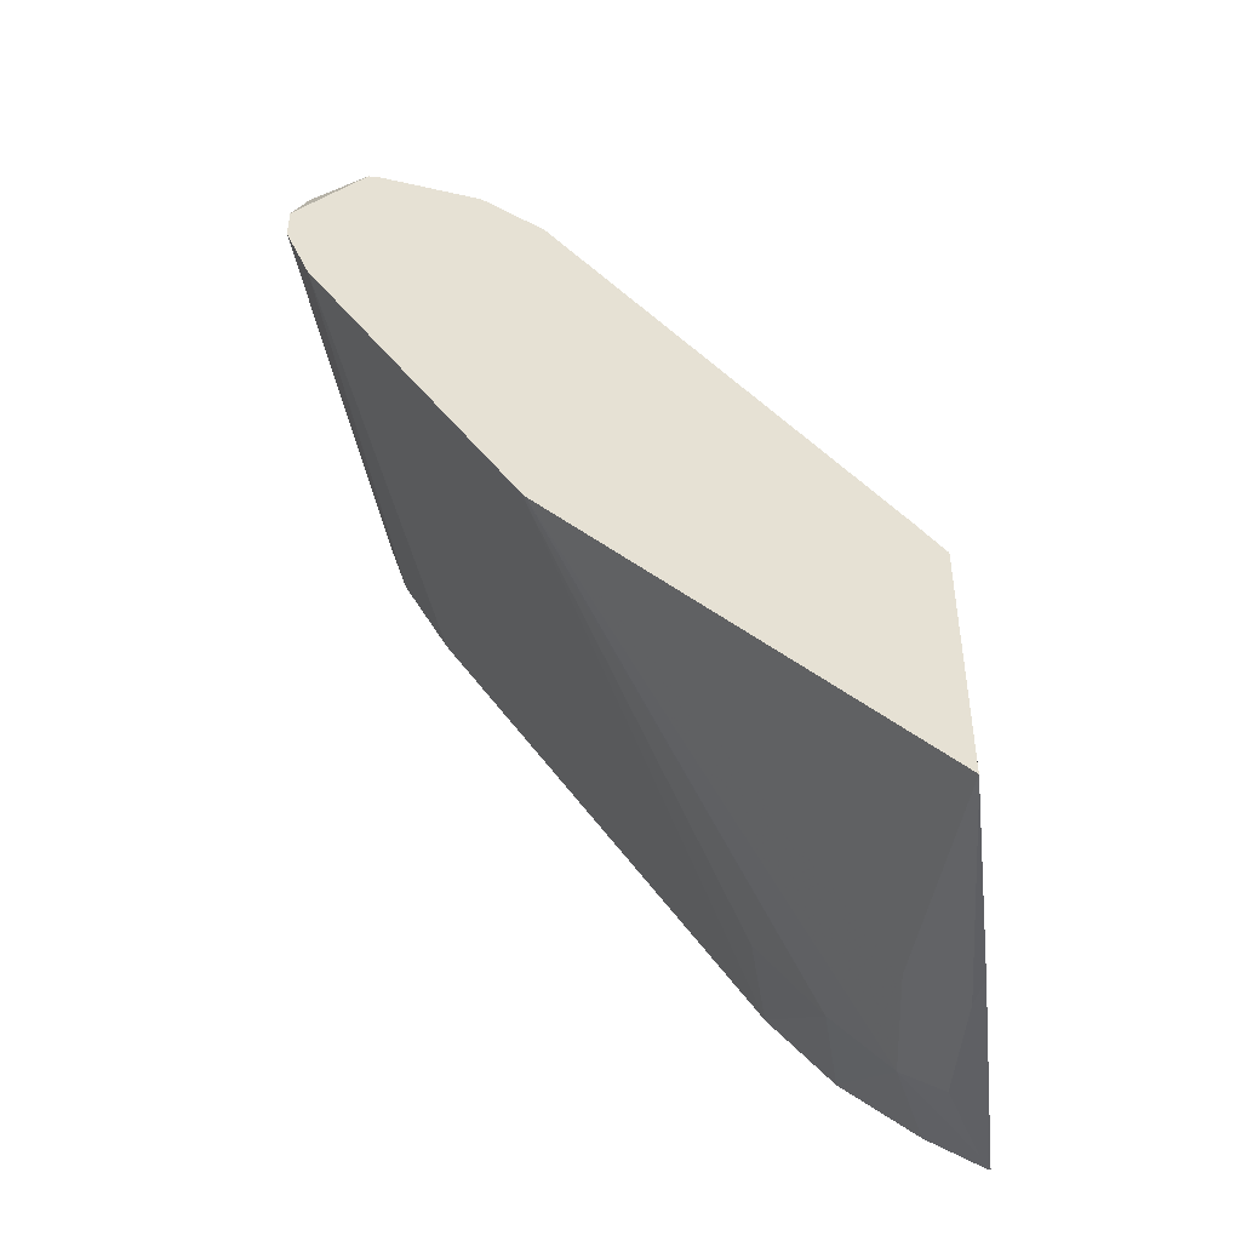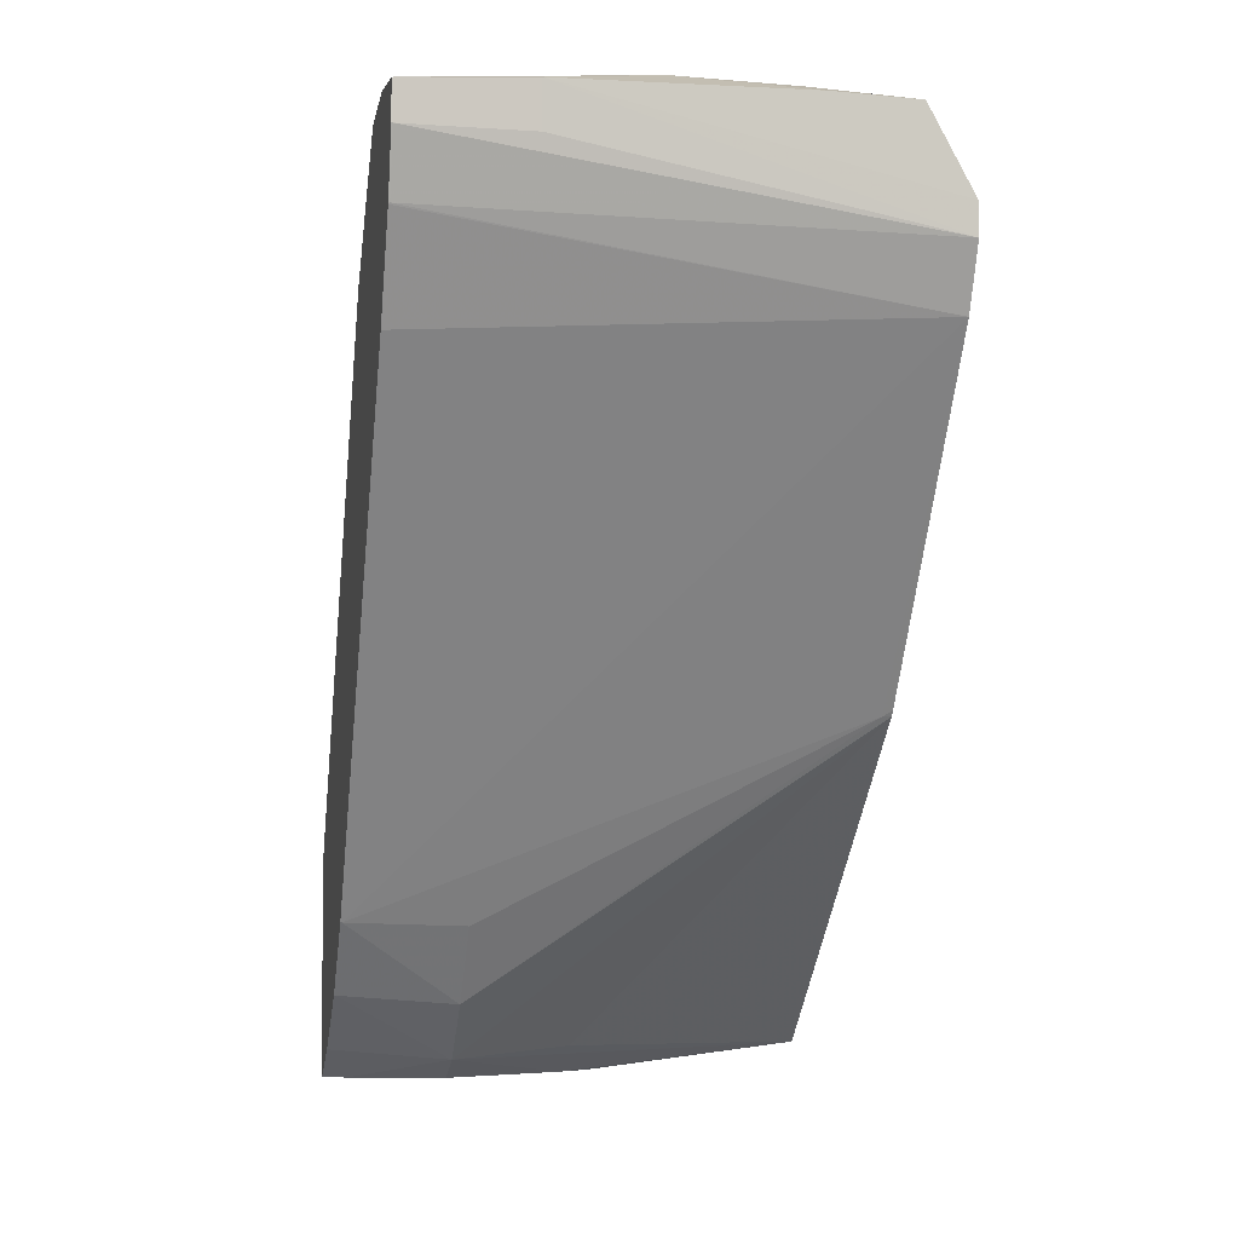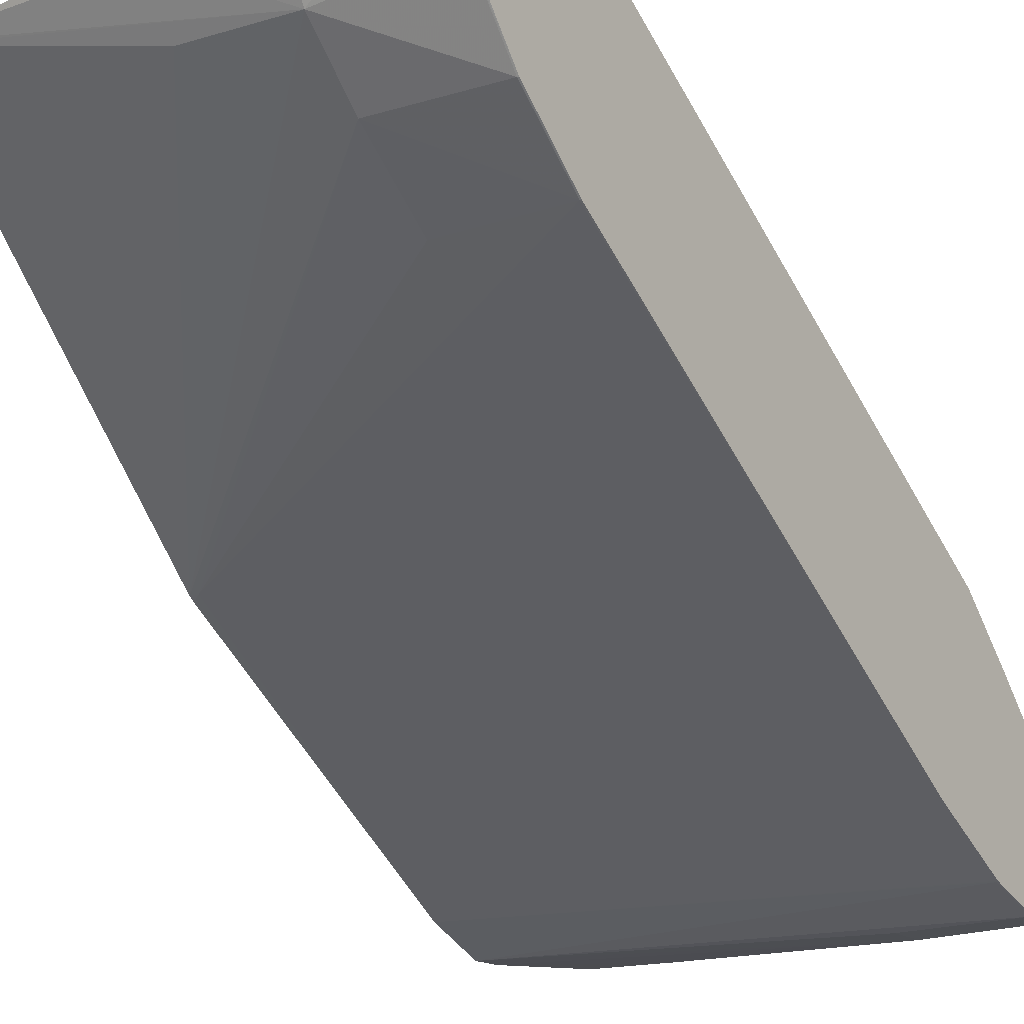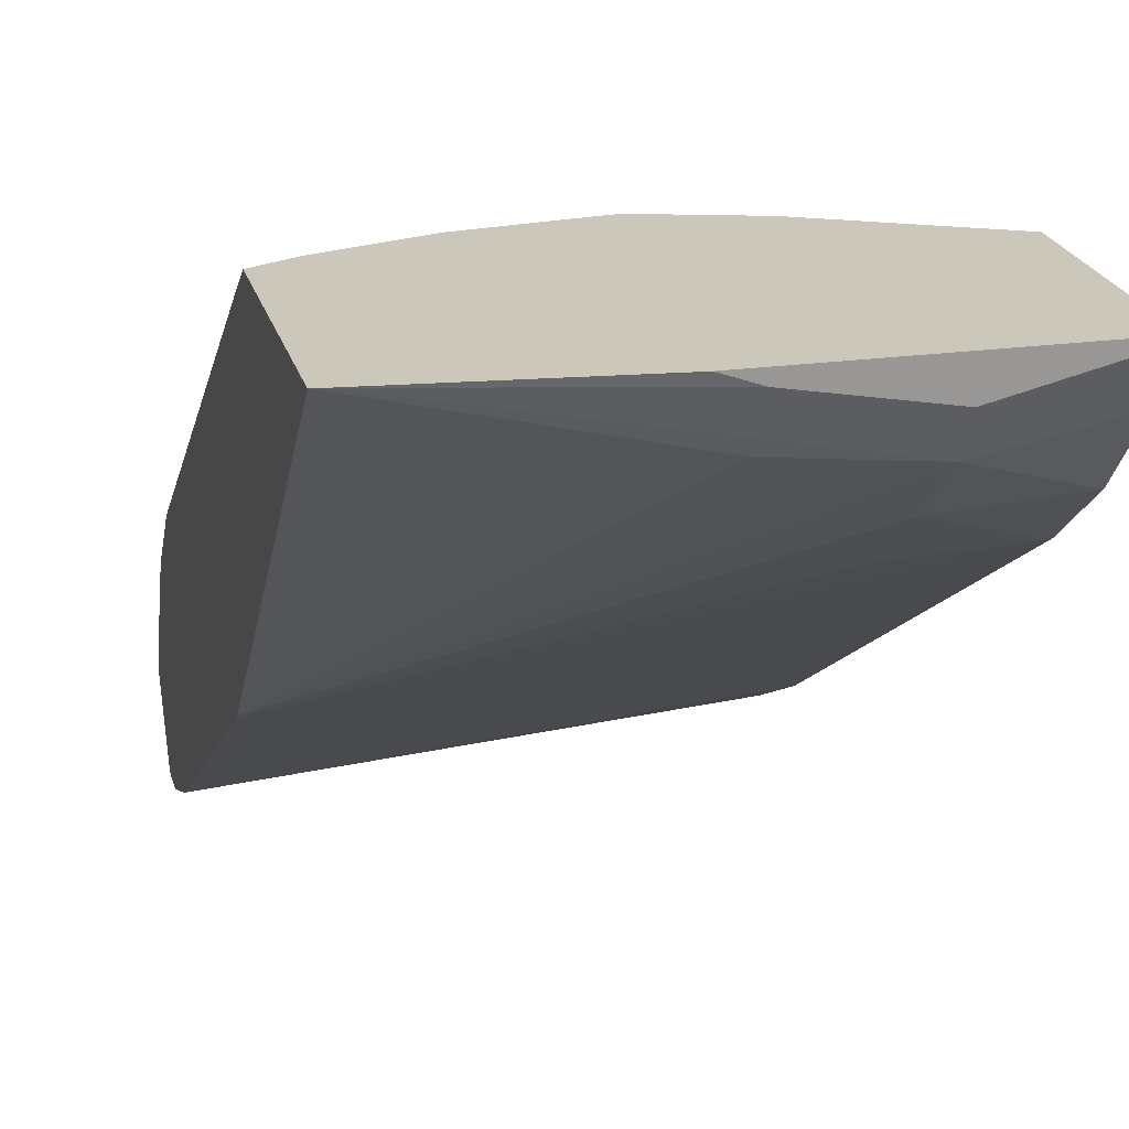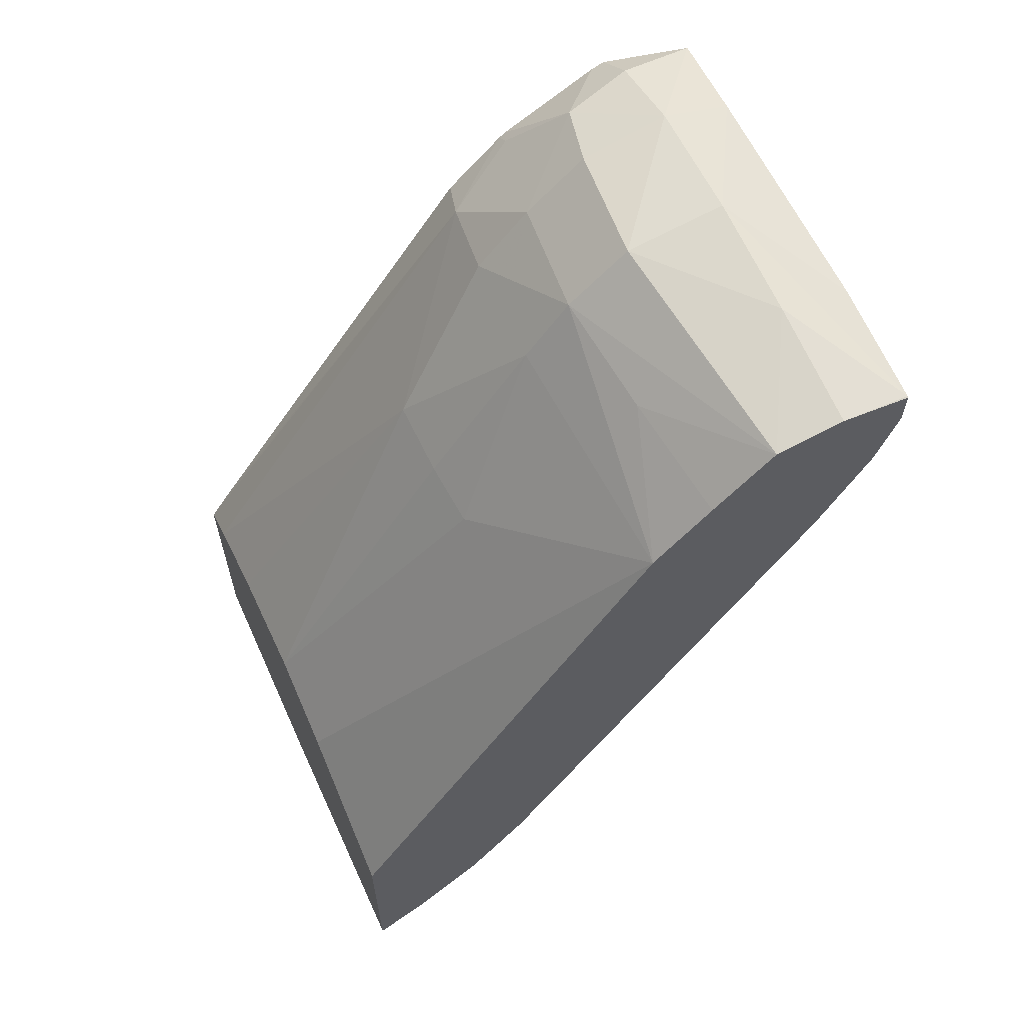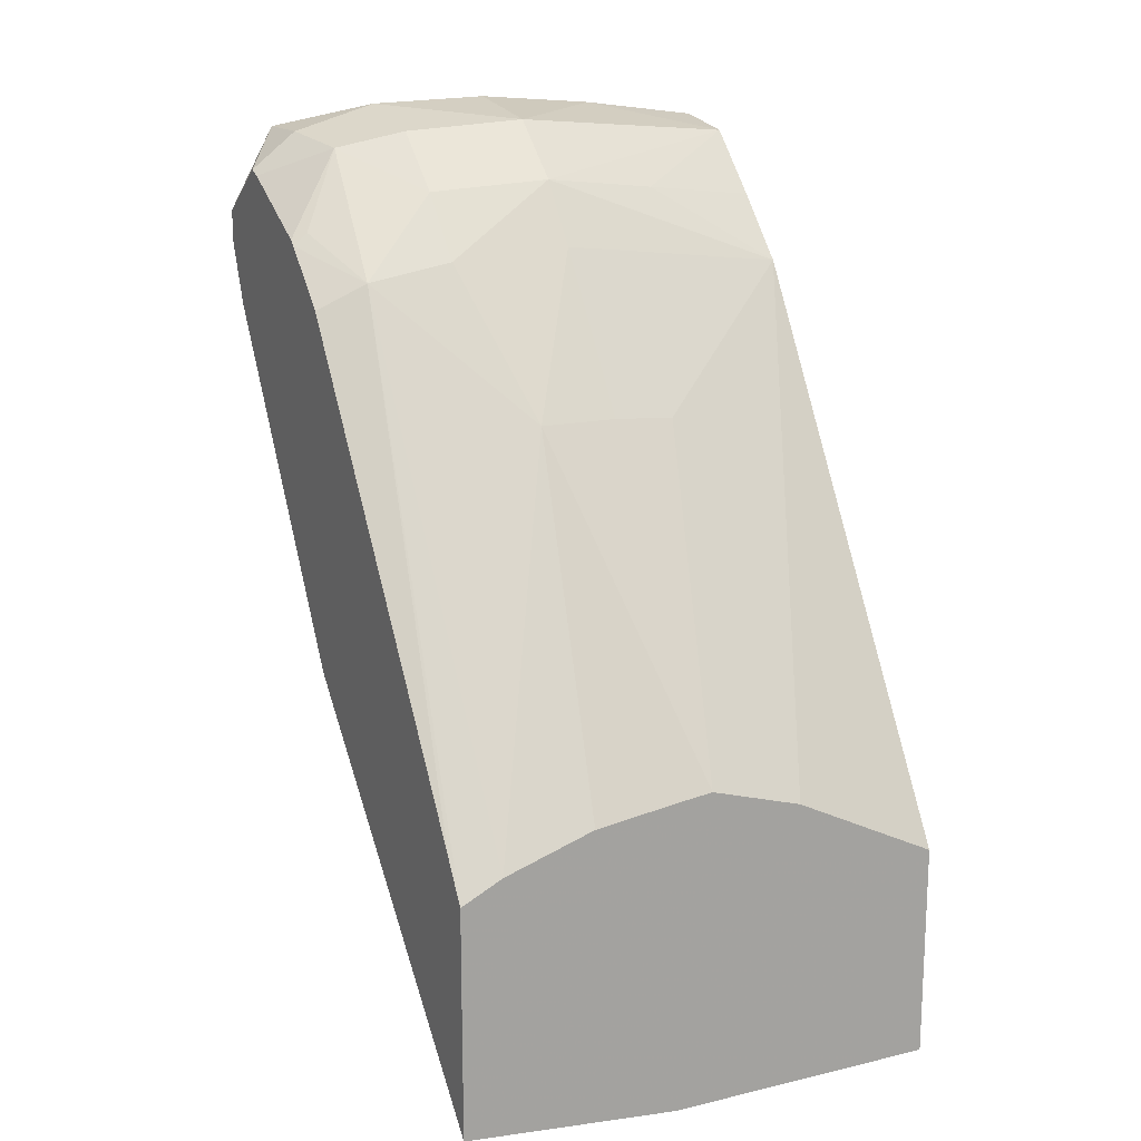
<metadata>
{"format":"obj","ext":"obj","renderer":"f3d","projection":"perspective","resolution":1024,"background":"white","views":[{"elev":-44.4,"azim":-83.2,"up":"+Y"},{"elev":-2.7,"azim":168.1,"up":"+Y"},{"elev":-16.9,"azim":34.0,"up":"+Z"},{"elev":21.7,"azim":-13.8,"up":"+Z"},{"elev":62.0,"azim":65.2,"up":"+Y"},{"elev":16.5,"azim":-25.7,"up":"+Y"}]}
</metadata>
<code>
v 0.1259 0.3293 -0.4347
v 0.1218 0.3289 -0.4347
v 0.1376 0.3258 -0.4347
v 0.1338 0.3668 -0.46
v 0.1259 0.3675 -0.4594
v 0.1162 0.3676 -0.4593
v 0.1111 0.3275 -0.4347
v 0.1559 0.3166 -0.4347
v 0.1559 0.3821 -0.4747
v 0.1259 0.3861 -0.4723
v 0.1259 0.3935 -0.4778
v 0.1109 0.3852 -0.4727
v 0.1007 0.3832 -0.4741
v 0.09991 0.3238 -0.4347
v 0.1559 0.2899 -0.4347
v 0.1559 0.3897 -0.4818
v 0.1408 0.3916 -0.4796
v 0.1109 0.3926 -0.4793
v 0.1559 0.3972 -0.4892
v 0.1408 0.3985 -0.4871
v 0.1259 0.4001 -0.4853
v 0.1025 0.3973 -0.489
v 0.09664 0.3882 -0.4831
v 0.09482 0.3867 -0.483
v 0.09482 0.3801 -0.4759
v 0.09482 0.3259 -0.4379
v 0.09482 0.3213 -0.4347
v 0.09495 0.3214 -0.4347
v 0.1218 0.2899 -0.4347
v 0.1559 0.2899 -0.435
v 0.1109 0.3991 -0.4868
v 0.1559 0.3986 -0.4976
v 0.1408 0.4007 -0.4976
v 0.1259 0.402 -0.4976
v 0.1109 0.4016 -0.4976
v 0.1005 0.3986 -0.4976
v 0.09482 0.3942 -0.4976
v 0.09482 0.3936 -0.4959
v 0.09482 0.3873 -0.4837
v 0.09482 0.2928 -0.4347
v 0.1259 0.2899 -0.4361
v 0.09597 0.2927 -0.4347
v 0.1557 0.2899 -0.4351
v 0.1557 0.2942 -0.4416
v 0.1559 0.2941 -0.4414
v 0.1559 0.3986 -0.4977
v 0.1557 0.3979 -0.5061
v 0.1408 0.3986 -0.5064
v 0.1109 0.3989 -0.5063
v 0.1004 0.3985 -0.5063
v 0.09482 0.3882 -0.5066
v 0.1259 0.294 -0.4426
v 0.1408 0.2928 -0.4438
v 0.09482 0.3348 -0.4769
v 0.1408 0.2899 -0.4388
v 0.1531 0.2899 -0.4359
v 0.1559 0.2942 -0.4415
v 0.1557 0.3017 -0.4504
v 0.1559 0.3017 -0.4503
v 0.1559 0.3978 -0.506
v 0.1557 0.3933 -0.5061
v 0.1408 0.3931 -0.5064
v 0.09482 0.3842 -0.5066
v 0.1408 0.3003 -0.4507
v 0.09482 0.3355 -0.4774
v 0.09597 0.3348 -0.4769
v 0.1557 0.3109 -0.4579
v 0.1559 0.3109 -0.4578
v 0.1559 0.3933 -0.506
v 0.1557 0.3858 -0.5036
v 0.09482 0.3765 -0.5034
v 0.1408 0.3102 -0.4582
v 0.1559 0.374 -0.4975
v 0.1559 0.3859 -0.5036
v 0.1559 0.3857 -0.5036
f 1 2 7
f 1 7 14
f 1 14 28
f 1 28 27
f 1 27 40
f 1 40 42
f 1 42 29
f 1 29 15
f 1 15 8
f 1 8 3
f 1 3 4
f 1 4 5
f 1 5 6
f 1 6 2
f 2 6 7
f 3 8 9
f 3 9 4
f 4 9 10
f 4 10 5
f 5 10 6
f 6 10 11
f 6 11 12
f 6 12 13
f 6 13 14
f 6 14 7
f 8 15 30
f 8 30 45
f 8 45 57
f 8 57 59
f 8 59 68
f 8 68 73
f 8 73 75
f 8 75 74
f 8 74 69
f 8 69 60
f 8 60 46
f 8 46 32
f 8 32 19
f 8 19 16
f 8 16 9
f 9 16 17
f 9 17 11
f 9 11 10
f 11 18 12
f 11 17 19
f 11 19 20
f 11 20 21
f 11 21 18
f 12 18 13
f 13 18 22
f 13 22 23
f 13 23 24
f 13 24 25
f 13 25 26
f 13 26 27
f 13 27 28
f 13 28 14
f 15 29 41
f 15 41 55
f 15 55 56
f 15 56 43
f 15 43 30
f 16 19 17
f 18 21 31
f 18 31 22
f 19 32 33
f 19 33 21
f 19 21 20
f 21 33 34
f 21 34 35
f 21 35 31
f 22 31 35
f 22 35 36
f 22 36 37
f 22 37 38
f 22 38 39
f 22 39 23
f 23 39 24
f 24 39 38
f 24 38 37
f 24 37 51
f 24 51 63
f 24 63 71
f 24 71 65
f 24 65 54
f 24 54 40
f 24 40 27
f 24 27 26
f 24 26 25
f 29 42 41
f 30 43 44
f 30 44 45
f 32 46 33
f 33 46 47
f 33 47 34
f 34 47 48
f 34 48 49
f 34 49 35
f 35 49 50
f 35 50 36
f 36 50 37
f 37 50 51
f 40 52 53
f 40 53 42
f 40 54 52
f 41 42 53
f 41 53 55
f 43 56 53
f 43 53 44
f 44 57 45
f 44 53 58
f 44 58 59
f 44 59 57
f 46 60 47
f 47 60 69
f 47 69 61
f 47 61 62
f 47 62 48
f 48 62 63
f 48 63 51
f 48 51 49
f 49 51 50
f 52 54 53
f 53 64 58
f 53 56 55
f 53 54 64
f 54 65 66
f 54 66 64
f 58 64 67
f 58 67 68
f 58 68 59
f 61 69 70
f 61 70 63
f 61 63 62
f 63 70 71
f 64 66 72
f 64 72 67
f 65 71 66
f 66 67 72
f 66 71 67
f 67 71 73
f 67 73 68
f 69 74 70
f 70 74 75
f 70 75 71
f 71 75 73

</code>
